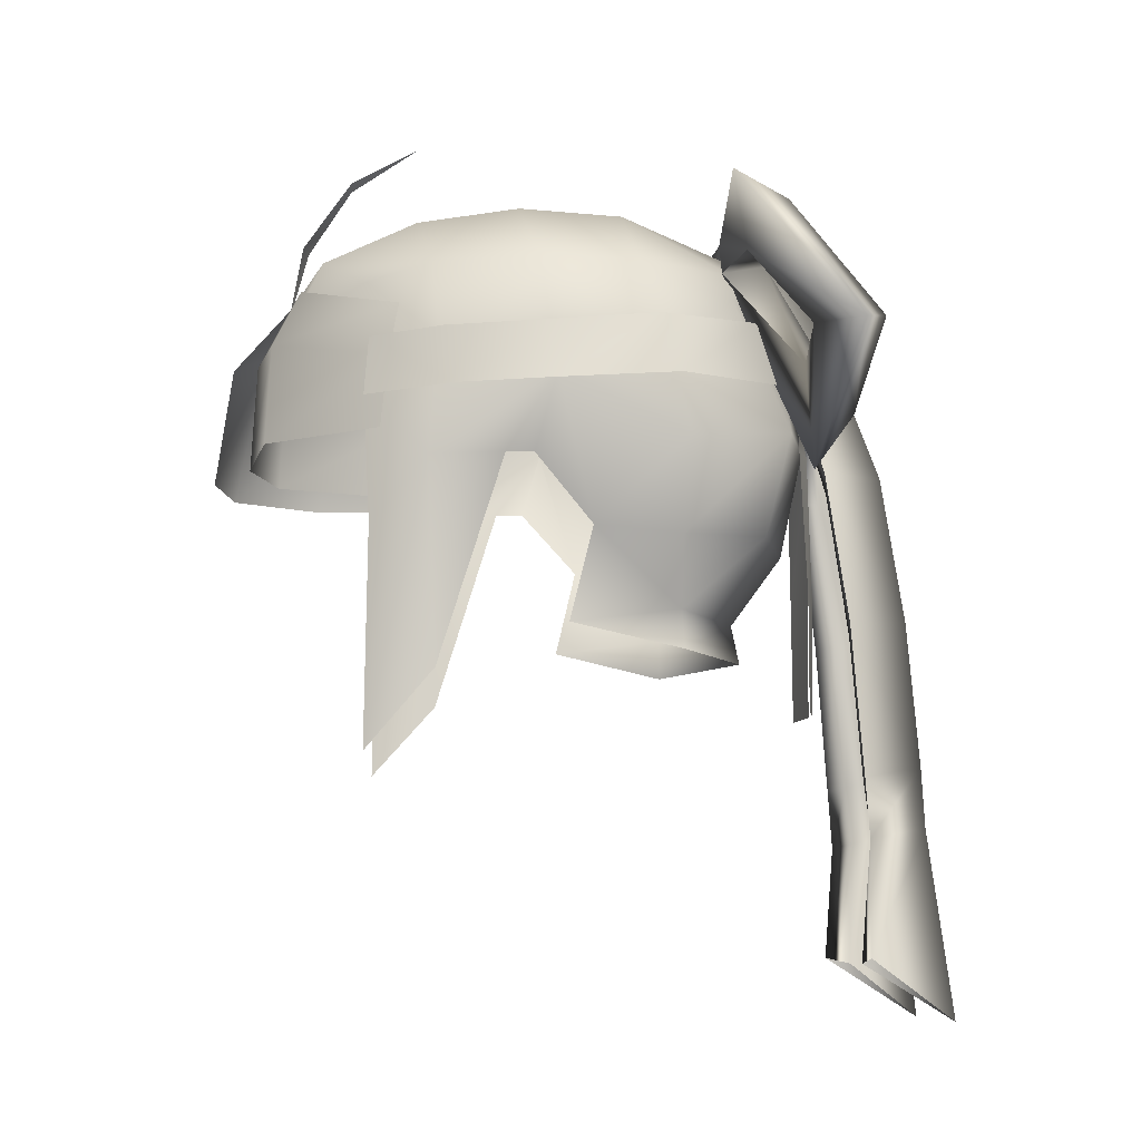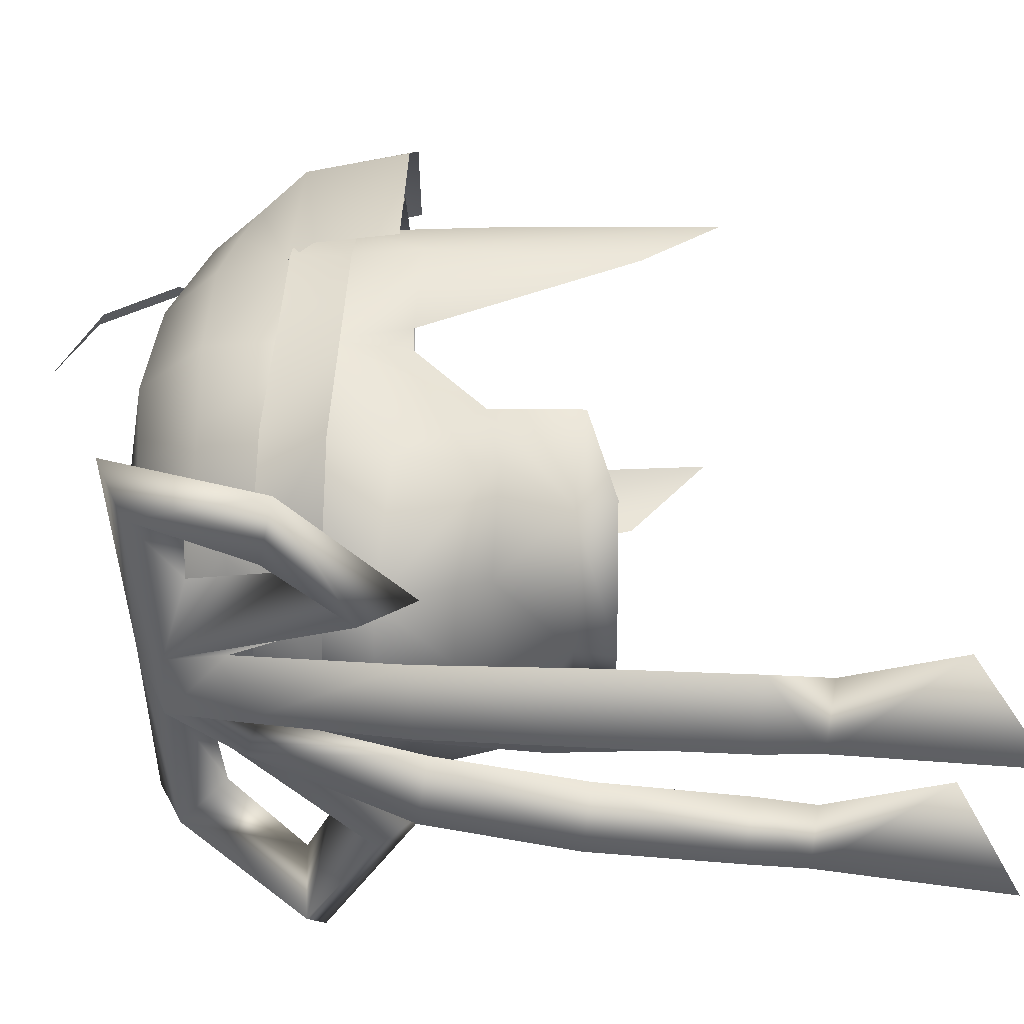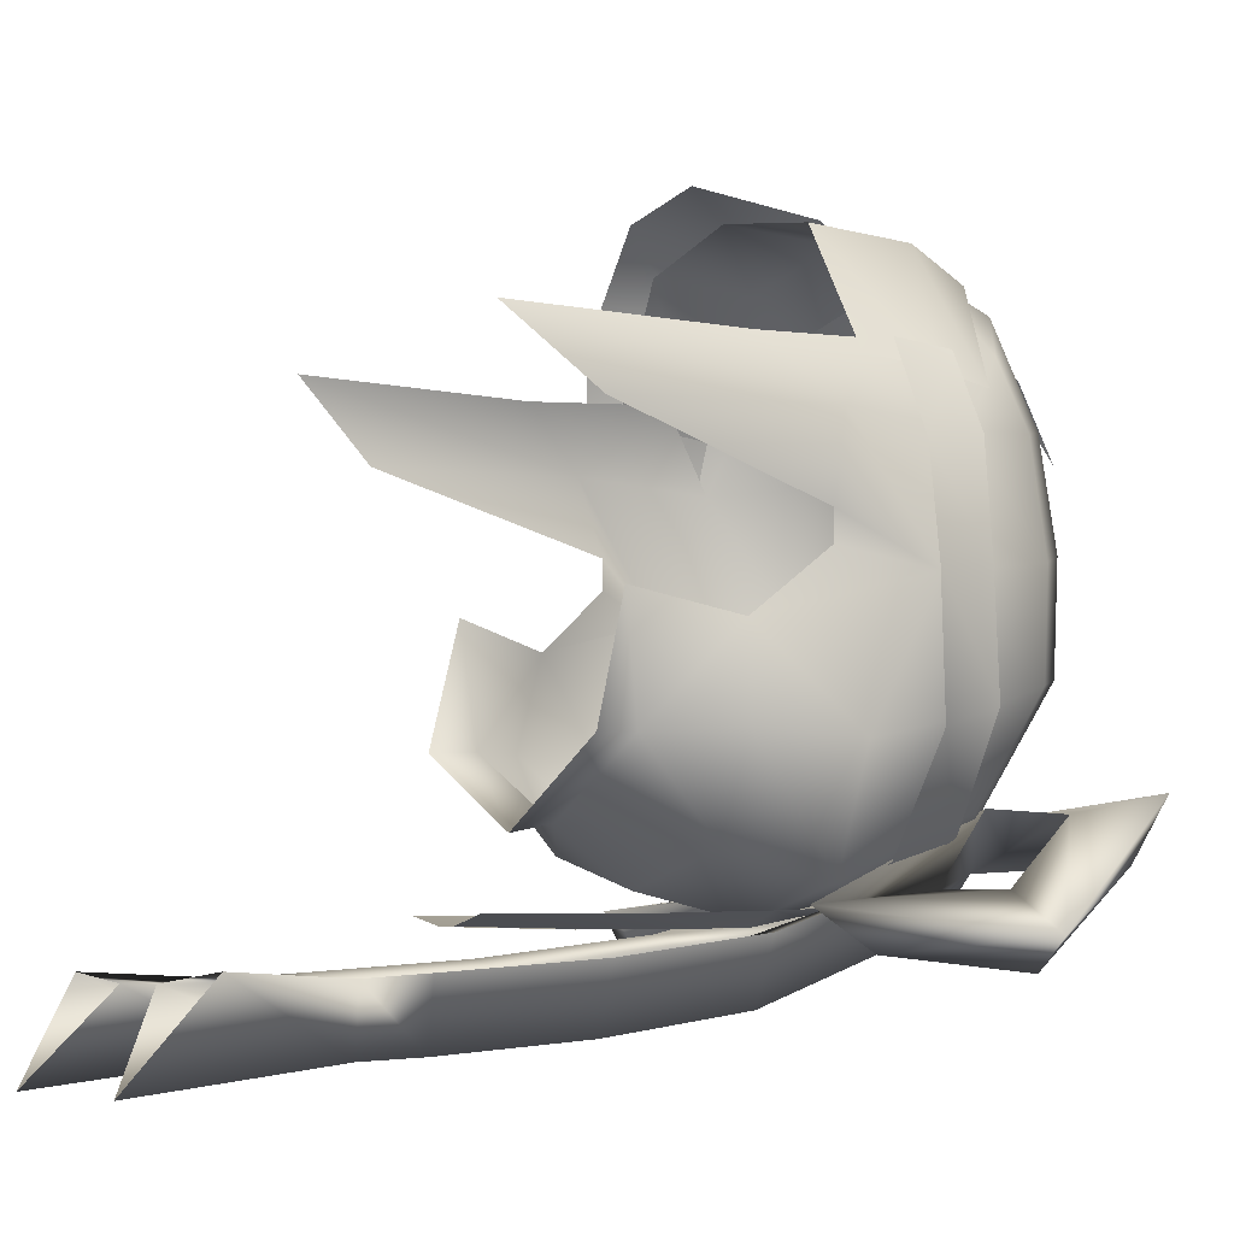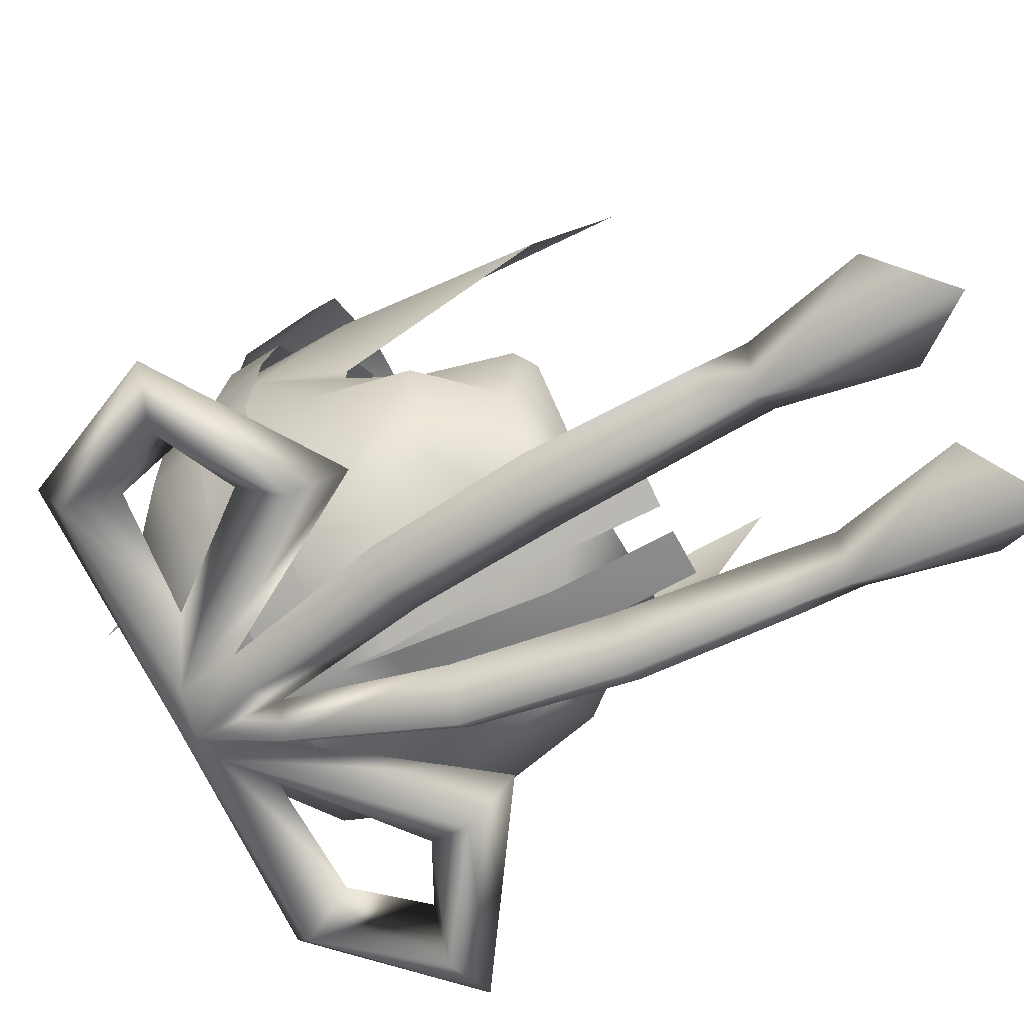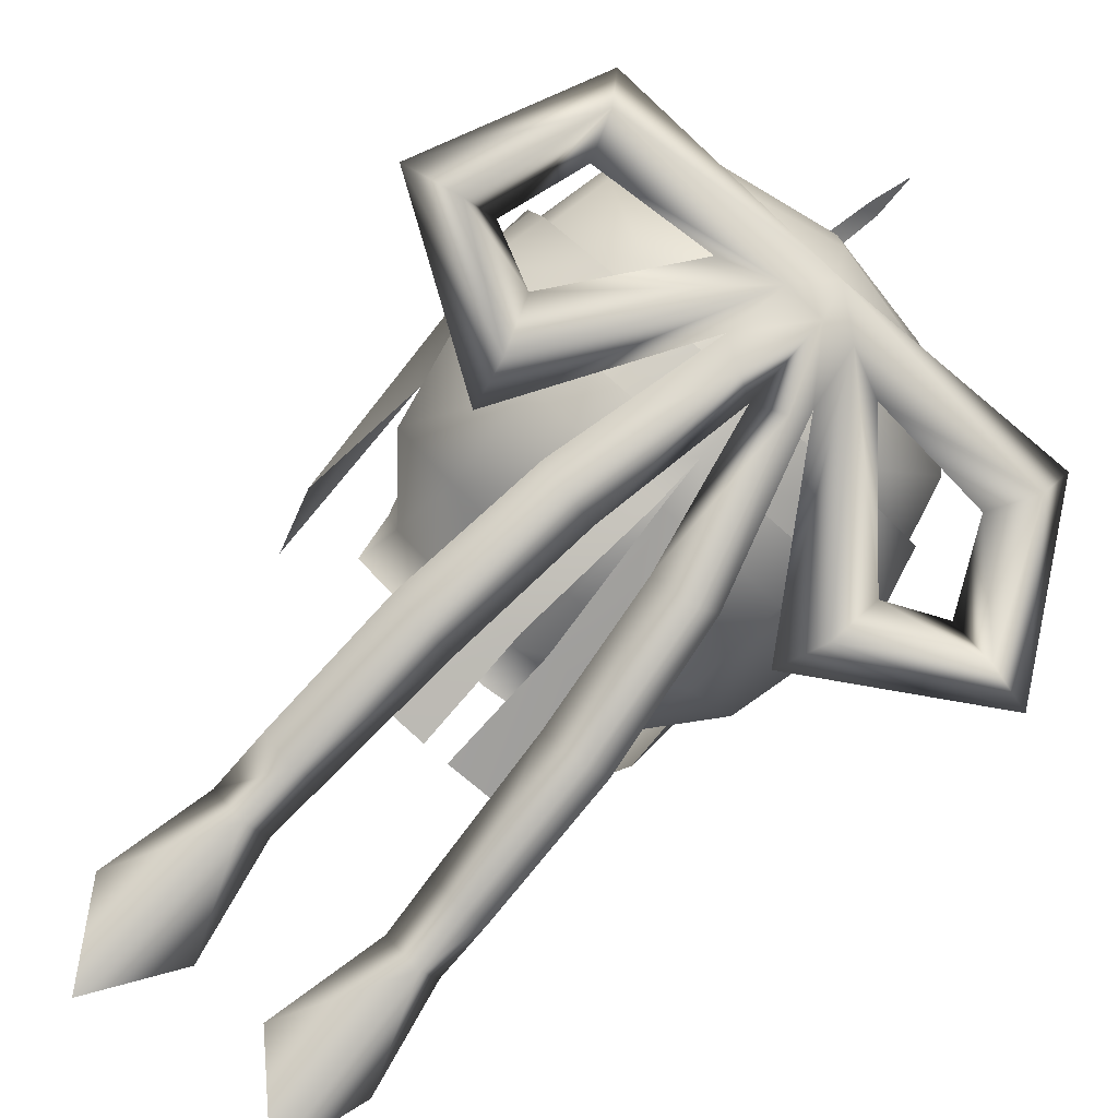
<metadata>
{"format":"obj","ext":"obj","renderer":"f3d","projection":"perspective","resolution":1024,"background":"white","views":[{"elev":-8.6,"azim":86.9,"up":"+Y"},{"elev":-39.6,"azim":-89.3,"up":"+Z"},{"elev":-6.2,"azim":60.4,"up":"+Z"},{"elev":-73.4,"azim":-63.2,"up":"+Z"},{"elev":-79.2,"azim":138.6,"up":"+Z"}]}
</metadata>
<code>
g mesh00
v 0 64.46 -12.21
v 1.923 62 -10.97
v 1.064 61.48 -13.38
v 1.064 61.48 -13.38
v 0 60.86 -12.39
v 0 64.46 -12.21
v -1.064 61.48 -13.38
v -1.923 62 -10.97
f 1 2 3
f 4 5 6
f 6 5 7
f 6 7 8
v -9.57 65 -10.77
v -10.23 66.04 -8.471
v 0 65.78 -9.064
v 0 65.78 -9.064
v -1.503 64.47 -10.86
v -9.57 65 -10.77
v -3.688 63.55 -8.75
v -8.842 63.12 -9.169
v -3.688 63.55 -8.75
v 0 65.78 -9.064
v -8.842 63.12 -9.169
v -10.23 66.04 -8.471
f 9 10 11
f 12 13 14
f 14 13 15
f 14 15 16
f 17 18 19
f 19 18 20
v -3.853 55.12 -12.9
v -1.923 62 -10.97
v -1.064 61.48 -13.38
v -1.923 62 -10.97
v -3.853 55.12 -12.9
v 0 60.86 -12.39
v -1.227 54.66 -13.36
v -1.064 61.48 -13.38
v -2.751 55.06 -15.39
v -3.853 55.12 -12.9
f 21 22 23
f 24 25 26
f 26 25 27
f 26 27 28
f 28 27 29
f 28 29 30
v -11.36 59.87 -14.23
v -8.842 63.12 -9.169
v -10.04 59.87 -11.6
v -7.701 58.78 -11.6
v -3.688 63.55 -8.75
v -1.503 64.47 -10.86
v -10.04 59.87 -11.6
v -8.842 63.12 -9.169
v -13.58 59.29 -13.1
v -10.23 66.04 -8.471
v -7.701 58.78 -11.6
v -6.552 54.73 -12.08
v -13.58 59.29 -13.1
v -6.552 54.73 -12.08
v -1.923 62 -10.97
v -7.701 58.78 -11.6
v -3.688 63.55 -8.75
v -10.04 59.87 -11.6
v -7.701 58.78 -11.6
v -11.36 59.87 -14.23
v -7.044 56.87 -13.64
v -13.58 59.29 -13.1
v -6.552 54.73 -12.08
v -1.923 62 -10.97
v -6.552 54.73 -12.08
v -7.044 56.87 -13.64
v -7.701 58.78 -11.6
v -9.57 65 -10.77
v -10.23 66.04 -8.471
f 31 32 33
f 34 35 36
f 37 38 39
f 39 38 40
f 41 33 42
f 42 33 43
f 44 45 46
f 46 45 47
f 48 49 50
f 50 49 51
f 50 51 52
f 52 51 53
f 54 55 36
f 36 55 56
f 36 56 57
f 32 31 58
f 58 31 43
f 58 43 59
v 3.853 55.12 -12.9
v 1.923 62 -10.97
v 1.227 54.66 -13.36
v 0 60.86 -12.39
v 1.064 61.48 -13.38
v 1.923 62 -10.97
v 3.853 55.12 -12.9
v 1.064 61.48 -13.38
v 2.751 55.06 -15.39
v 1.227 54.66 -13.36
f 60 61 62
f 62 61 63
f 62 63 64
f 65 66 67
f 67 66 68
f 67 68 69
v 1.503 64.47 -10.86
v 8.842 63.12 -9.169
v 3.688 63.55 -8.75
v 11.36 59.87 -14.23
v 7.701 58.78 -11.6
v 10.04 59.87 -11.6
v 6.552 54.73 -12.08
v 1.923 62 -10.97
v 1.503 64.47 -10.86
v 10.04 59.87 -11.6
v 13.58 59.29 -13.1
v 8.842 63.12 -9.169
v 10.23 66.04 -8.471
v 8.842 63.12 -9.169
v 1.503 64.47 -10.86
v 9.57 65 -10.77
v 0 65.78 -9.064
v 10.23 66.04 -8.471
v 3.688 63.55 -8.75
v 8.842 63.12 -9.169
v 0 65.78 -9.064
v 10.23 66.04 -8.471
v 7.701 58.78 -11.6
v 6.552 54.73 -12.08
v 10.04 59.87 -11.6
v 13.58 59.29 -13.1
v 7.701 58.78 -11.6
v 3.688 63.55 -8.75
v 6.552 54.73 -12.08
v 1.923 62 -10.97
v 8.842 63.12 -9.169
v 9.57 65 -10.77
v 7.044 56.87 -13.64
v 13.58 59.29 -13.1
v 6.552 54.73 -12.08
v 3.688 63.55 -8.75
v 7.701 58.78 -11.6
v 7.044 56.87 -13.64
v 6.552 54.73 -12.08
v 10.23 66.04 -8.471
v 11.36 59.87 -14.23
f 70 71 72
f 73 74 75
f 76 77 78
f 79 80 81
f 81 80 82
f 83 84 85
f 85 84 86
f 85 86 87
f 88 89 90
f 90 89 91
f 92 93 94
f 94 93 95
f 96 97 98
f 98 97 99
f 94 100 101
f 74 73 102
f 102 73 103
f 102 103 104
f 105 106 78
f 78 106 107
f 78 107 108
f 109 95 101
f 101 95 110
f 101 110 94
v -8.277 59.55 8.093
v -7.174 61.37 6.997
v -8.429 60.07 3.015
v 0 49.19 -9.418
v 5.761 47.54 -6.875
v 0 47.56 -9.76
v -6.737 52.39 -3.187
v -7.412 55.15 -0.813
v -8.976 58.16 -1.669
v 8.615 54.82 3.39
v 7.067 57.59 5.974
v 7.454 52.23 5.717
v -1.923 62 -10.97
v 0 65.78 -9.064
v -3.688 63.55 -8.75
v -1.923 62 -10.97
v -1.503 64.47 -10.86
v 0 64.46 -12.21
v 0 60.86 -12.39
v 1.923 62 -10.97
v 3.688 63.55 -8.75
v 0 65.78 -9.064
v 1.503 64.47 -10.86
v 1.923 62 -10.97
v -1.491 68.36 6.884
v -0.9268 68.59 6.867
v -1.09 70.25 3.923
v -0.9268 68.59 6.867
v -1.491 68.36 6.884
v -0.4996 65.55 8.872
v -1.244 65.46 8.674
v 0.2009 62.03 9.421
v -9.805 55.68 3.002
v -9.378 58.95 3.012
v -0.9525 60.18 11.78
v 0 62.7 9.316
v -4.426 62.42 8.592
v -5.094 59.92 11.05
v -5.486 56.44 -11.32
v -7.723 51.9 -6.688
v -8.504 55.7 -6.975
v 0 56.61 -12.53
v 0 52.12 -11.55
v -5.33 52.18 -10.27
v 7.723 51.9 -6.688
v 6.737 52.39 -3.187
v 5.413 49.19 -6.814
v 5.637 48.62 -2.278
v 0 61.34 -11.45
v -5.354 61.94 -9
v -8.588 59.51 -6.121
v 8.489 59.57 3.015
v 7.304 62.88 3.315
v 6.385 62.23 5.974
v 4.251 63.57 7.803
v 0 62.7 9.316
v 0 61.32 9.676
v 4.042 61.04 9.021
v -7.412 55.15 0.3465
v -8.976 58.16 -1.669
v -8.615 54.82 3.39
v -8.202 46.47 3.063
v -7.247 43.29 5.844
v -7.454 52.23 5.717
v 7.247 43.29 5.844
v 8.202 46.47 3.063
v 7.412 55.15 0.3465
v 0 66.64 -4.304
v 0 64.93 -9.537
v -4.907 65.56 -4.463
v -2.81 63.69 -9.311
v -7.817 62.98 -4.967
v 8.504 55.7 -6.975
v 8.976 58.16 -1.669
v 7.412 55.15 -0.813
v -5.413 49.19 -6.814
v -5.637 48.62 -2.278
v -5.761 47.54 -6.875
v 7.817 62.98 -4.967
v 8.588 59.51 -6.121
v 5.354 61.94 -9
v 5.486 56.44 -11.32
v -8.981 55.46 8.35
v -5.702 55.32 12
v -1.545 55.34 12.55
v 0 64.08 8.395
v 4.617 65.26 3.929
v 7.928 63.07 -0.9862
v -7.067 57.59 5.974
v -8.429 60.07 3.015
v -7.928 63.07 -0.9862
v -4.762 65.89 -0.2373
v 0 66.78 -0.01738
v 4.907 65.56 -4.463
v 5.33 52.18 -10.27
v 4.762 65.89 -0.2373
v 0 66.02 4.388
v -4.617 65.26 3.929
v -4.251 63.57 7.803
v -7.503 62.88 3.315
v -6.725 62.23 5.974
v 2.81 63.69 -9.311
v -7.174 61.37 6.997
v -4.426 62.42 8.592
f 111 112 113
f 114 115 116
f 117 118 119
f 120 121 122
f 123 124 125
f 126 127 128
f 123 129 124
f 124 129 130
f 124 130 131
f 127 132 128
f 128 132 133
f 128 133 134
f 135 136 137
f 138 139 140
f 140 139 141
f 140 141 142
f 143 111 144
f 144 111 113
f 145 146 147
f 112 111 147
f 147 111 148
f 147 148 145
f 149 150 151
f 152 153 149
f 149 153 154
f 149 154 150
f 155 156 157
f 157 156 158
f 157 158 115
f 159 152 160
f 160 152 149
f 160 149 161
f 161 149 151
f 162 163 164
f 164 163 165
f 166 167 168
f 118 169 170
f 170 169 171
f 169 172 171
f 171 172 173
f 171 173 174
f 122 175 120
f 120 175 176
f 120 176 177
f 178 179 180
f 180 179 181
f 180 181 182
f 155 183 156
f 156 183 184
f 156 184 185
f 186 187 117
f 114 116 186
f 186 116 188
f 186 188 187
f 189 190 191
f 191 190 192
f 143 193 111
f 111 193 194
f 111 194 148
f 148 194 195
f 148 195 145
f 196 165 197
f 197 165 163
f 197 163 198
f 198 163 162
f 198 162 184
f 174 199 171
f 171 199 200
f 171 200 170
f 170 200 201
f 170 201 182
f 182 201 202
f 182 202 180
f 180 202 203
f 180 203 178
f 178 203 204
f 178 204 179
f 115 114 157
f 157 114 205
f 157 205 155
f 155 205 192
f 155 192 183
f 183 192 190
f 183 190 184
f 184 190 189
f 184 189 198
f 198 189 206
f 198 206 197
f 197 206 207
f 197 207 196
f 196 207 208
f 196 208 209
f 209 208 210
f 209 210 211
f 204 212 179
f 179 212 159
f 179 159 181
f 181 159 160
f 181 160 182
f 182 160 161
f 182 161 170
f 170 161 151
f 170 151 117
f 117 151 150
f 117 150 186
f 186 150 154
f 186 154 114
f 114 154 153
f 114 153 205
f 205 153 152
f 205 152 192
f 192 152 159
f 192 159 191
f 191 159 212
f 191 212 189
f 189 212 204
f 189 204 206
f 206 204 203
f 206 203 207
f 207 203 202
f 207 202 208
f 208 202 201
f 208 201 210
f 210 201 200
f 210 200 211
f 211 200 213
f 211 213 209
f 209 213 214
f 209 214 196
f 196 214 166
f 196 166 165
f 165 166 168
f 165 168 164
f 164 168 121
f 164 121 162
f 162 121 120
f 162 120 184
f 184 120 177
f 184 177 185
v 3.853 55.12 -12.9
v 4.686 48.76 -13.73
v 3.398 48.95 -16.23
v 4.686 48.76 -13.73
v 3.853 55.12 -12.9
v 1.888 48.53 -14.14
v 1.227 54.66 -13.36
v 3.398 48.95 -16.23
v 2.751 55.06 -15.39
v 3.853 55.12 -12.9
f 215 216 217
f 218 219 220
f 220 219 221
f 220 221 222
f 222 221 223
f 222 223 224
v 3.73 40.51 -16.82
v 4.131 32.81 -17.8
v 1.498 35.09 -14.52
v 4.686 48.76 -13.73
v 4.871 42.53 -14.19
v 3.578 42.97 -16.71
v 4.871 42.53 -14.19
v 4.686 48.76 -13.73
v 2.309 42.55 -14.56
v 1.888 48.53 -14.14
v 3.398 48.95 -16.23
v 4.871 42.53 -14.19
v 4.88 40.05 -14.36
v 3.578 42.97 -16.71
v 3.73 40.51 -16.82
v 2.309 42.55 -14.56
v 2.483 40.15 -14.83
v 4.871 42.53 -14.19
v 4.131 32.81 -17.8
v 3.73 40.51 -16.82
v 5.939 35.32 -14.15
v 4.88 40.05 -14.36
v 1.498 35.09 -14.52
v 2.483 40.15 -14.83
f 225 226 227
f 228 229 230
f 231 232 233
f 233 232 234
f 233 234 230
f 230 234 235
f 230 235 228
f 236 237 238
f 238 237 239
f 238 239 240
f 240 239 241
f 240 241 242
f 242 241 237
f 243 244 245
f 245 244 246
f 245 246 247
f 247 246 248
f 247 248 244
v -3.398 48.95 -16.23
v -4.686 48.76 -13.73
v -3.853 55.12 -12.9
v -1.227 54.66 -13.36
v -3.853 55.12 -12.9
v -4.686 48.76 -13.73
v -3.853 55.12 -12.9
v -2.751 55.06 -15.39
v -3.398 48.95 -16.23
v -1.227 54.66 -13.36
v -1.888 48.53 -14.14
f 249 250 251
f 252 253 254
f 255 256 257
f 257 256 258
f 257 258 259
f 259 258 254
v -5.939 35.32 -14.15
v -4.88 40.05 -14.36
v -3.73 40.51 -16.82
v -3.578 42.97 -16.71
v -4.871 42.53 -14.19
v -4.686 48.76 -13.73
v -4.686 48.76 -13.73
v -4.871 42.53 -14.19
v -1.888 48.53 -14.14
v -3.398 48.95 -16.23
v -2.309 42.55 -14.56
v -4.871 42.53 -14.19
v -4.88 40.05 -14.36
v -2.309 42.55 -14.56
v -2.483 40.15 -14.83
v -3.578 42.97 -16.71
v -3.73 40.51 -16.82
v -4.871 42.53 -14.19
v -4.88 40.05 -14.36
v -5.939 35.32 -14.15
v -2.483 40.15 -14.83
v -1.498 35.09 -14.52
v -3.73 40.51 -16.82
v -4.131 32.81 -17.8
f 260 261 262
f 263 264 265
f 266 267 268
f 265 269 263
f 263 269 268
f 263 268 270
f 270 268 267
f 271 272 273
f 273 272 274
f 273 274 275
f 275 274 276
f 275 276 277
f 277 276 272
f 278 279 280
f 280 279 281
f 280 281 282
f 282 281 283
f 282 283 279
v -1.744 58.46 -12.08
v 0 58.53 -12.33
v -1.849 56.41 -12.17
v -0.07996 56.47 -12.73
v -2.571 50.26 -12.35
v -0.5879 50.3 -12.81
v -2.417 45.33 -12.37
v -0.5133 45.37 -12.74
f 284 285 286
f 286 285 287
f 286 287 288
f 288 287 289
f 288 289 290
f 290 289 291
v 2.417 45.33 -12.37
v 0.5879 50.3 -12.81
v 2.571 50.26 -12.35
v 0.07996 56.47 -12.73
v 1.849 56.41 -12.17
v 0 58.53 -12.33
v 1.744 58.46 -12.08
f 292 293 294
f 294 293 295
f 294 295 296
f 296 295 297
f 296 297 298
v 8.648 60.58 -5.787
v 9.217 58.07 -6.574
v 5.676 60.94 -9.84
v -7.77 58.98 5.001
v -7.813 56 5.31
v -4.979 55.83 10.02
v -9.218 57.52 2.455
v -7.581 57.35 5.978
v -7.449 59.74 5.794
v 7.441 59.74 5.794
v 7.578 57.35 5.978
v 9.218 57.52 2.455
v -7.57 61.11 4.613
v -4.951 59.91 9.787
v 0 55.66 10.94
v -5.676 60.94 -9.84
v 0 61.1 -12.07
v -1.744 58.46 -12.08
v 9.519 57.72 -1.529
v 8.944 60.17 -1.286
v 8.921 59.88 2.855
v 7.761 58.98 5.001
v 7.561 61.11 4.613
v 4.951 59.91 9.787
v 4.605 62.27 8.651
v 0 60.09 10.69
v 0 62.34 9.533
v -4.605 62.27 8.651
v 7.805 56 5.31
v 4.979 55.83 10.02
v -5.815 58.34 -10.66
v -9.215 58.07 -6.574
v -8.657 60.58 -5.787
v -9.519 57.72 -1.529
v -8.954 60.17 -1.286
v -8.931 59.88 2.855
v 5.815 58.34 -10.66
v 1.744 58.46 -12.08
v 0 58.53 -12.33
f 299 300 301
f 302 303 304
f 305 306 307
f 308 309 310
f 311 302 312
f 312 302 304
f 312 304 313
f 314 315 316
f 300 299 317
f 317 299 318
f 317 318 310
f 310 318 319
f 310 319 308
f 320 321 322
f 322 321 323
f 322 323 324
f 324 323 325
f 324 325 326
f 327 320 328
f 328 320 322
f 328 322 313
f 313 322 324
f 313 324 312
f 312 324 326
f 312 326 311
f 316 329 314
f 314 329 330
f 314 330 331
f 331 330 332
f 331 332 333
f 333 332 305
f 333 305 334
f 334 305 307
f 300 335 301
f 301 335 336
f 301 336 315
f 315 336 337
f 315 337 316
v 0.5879 50.3 -12.81
v 2.417 45.33 -12.37
v 0.5133 45.37 -12.74
f 338 339 340

</code>
